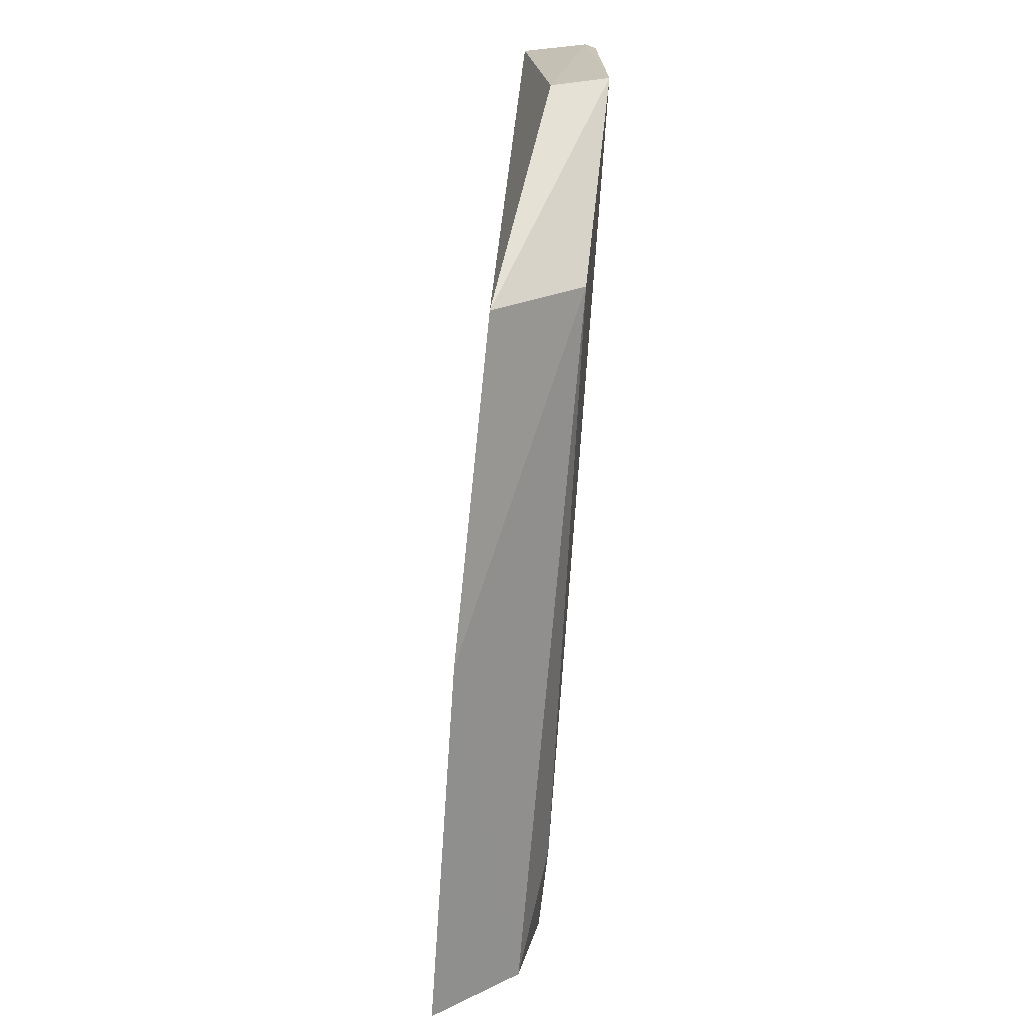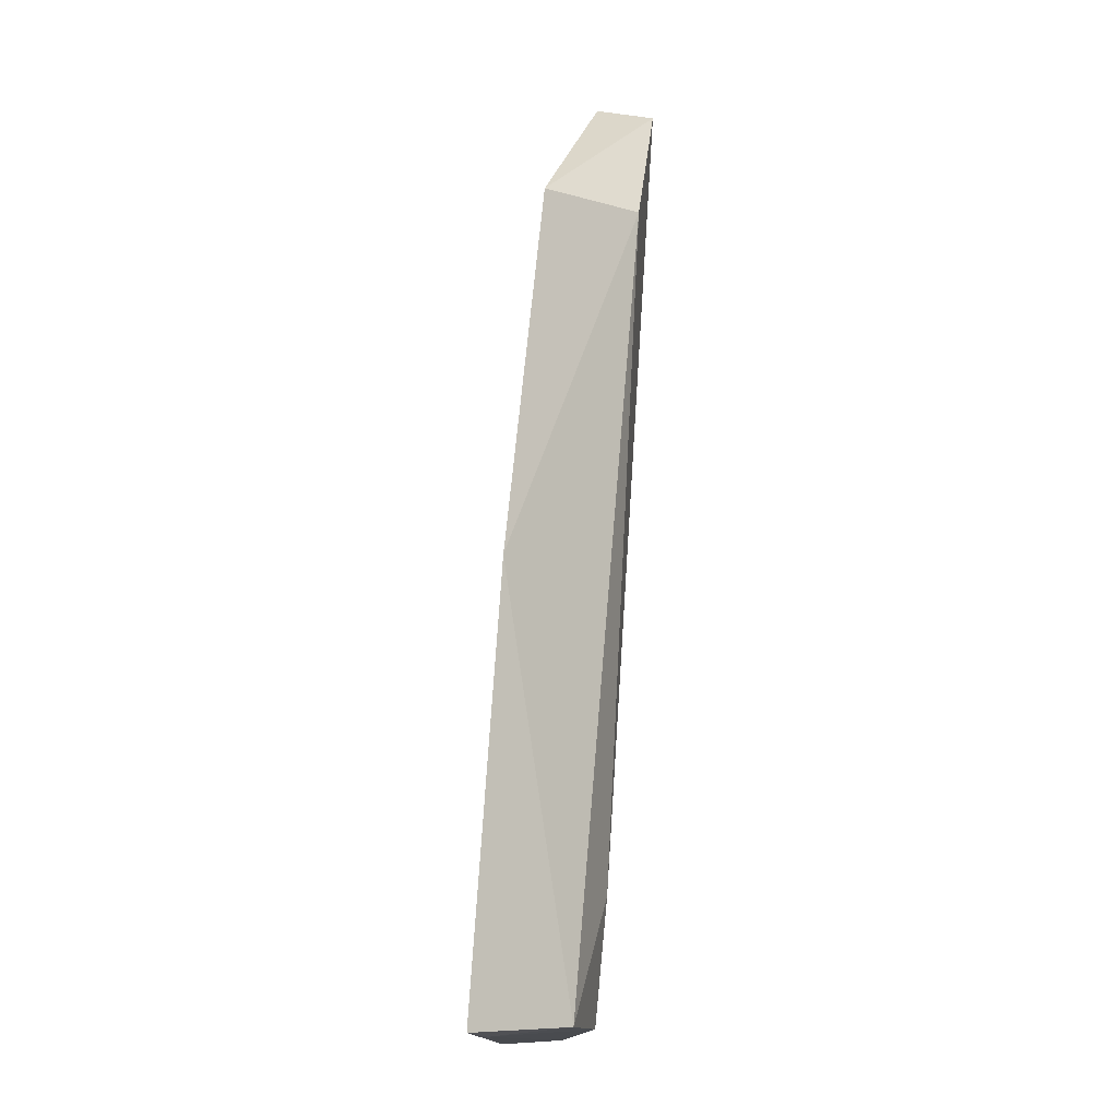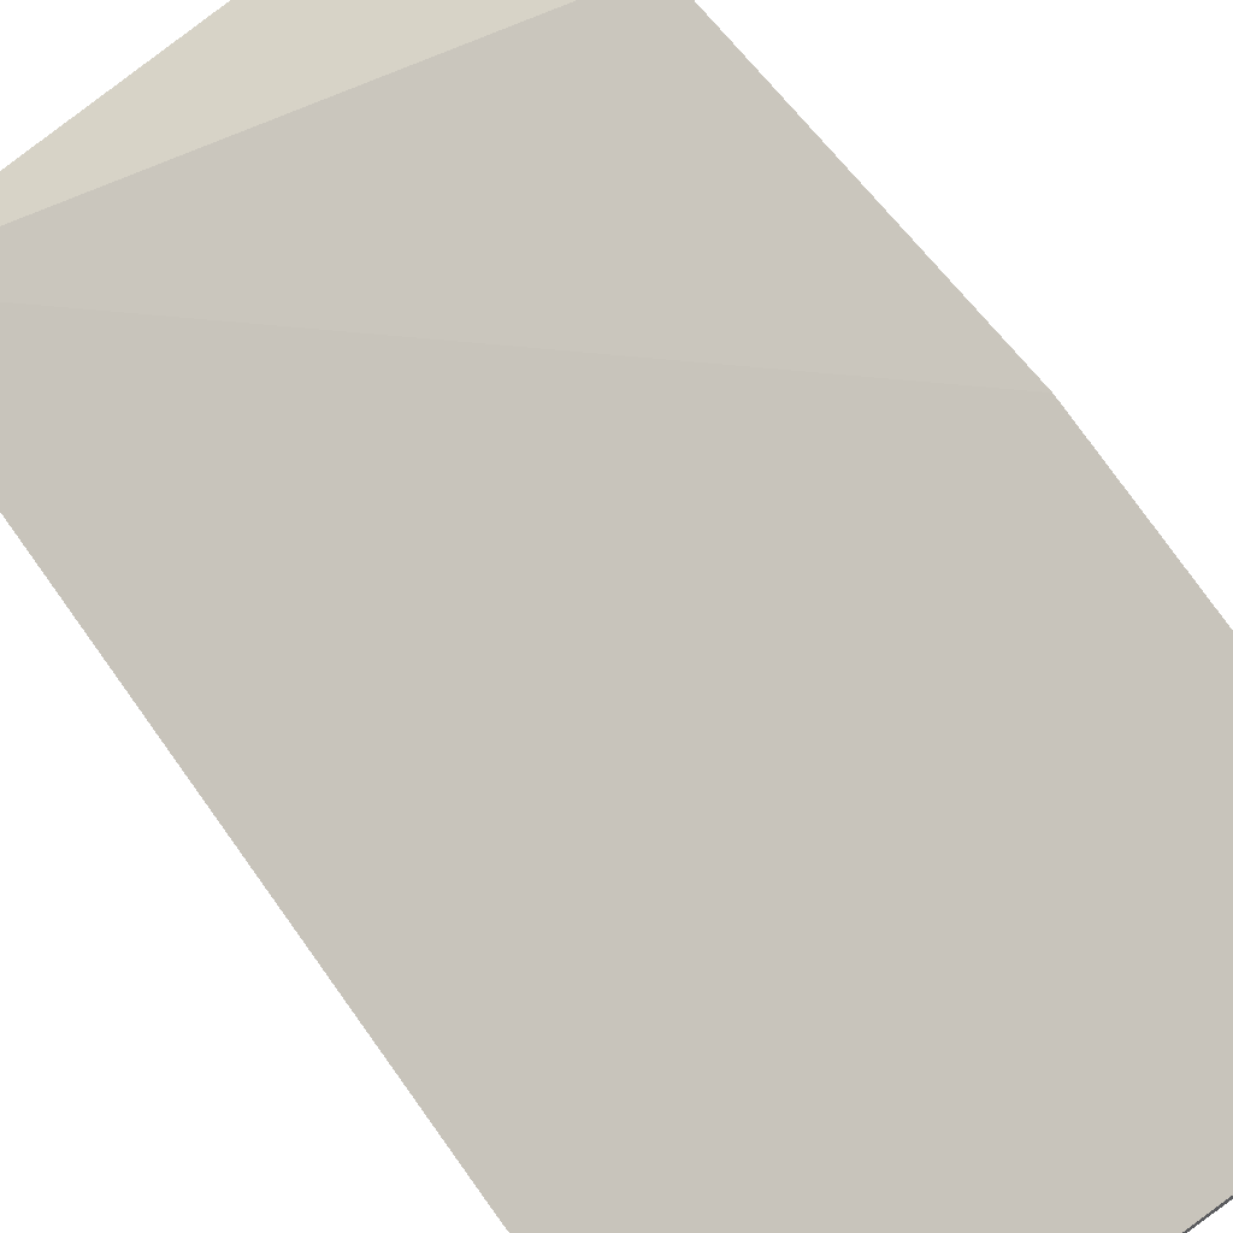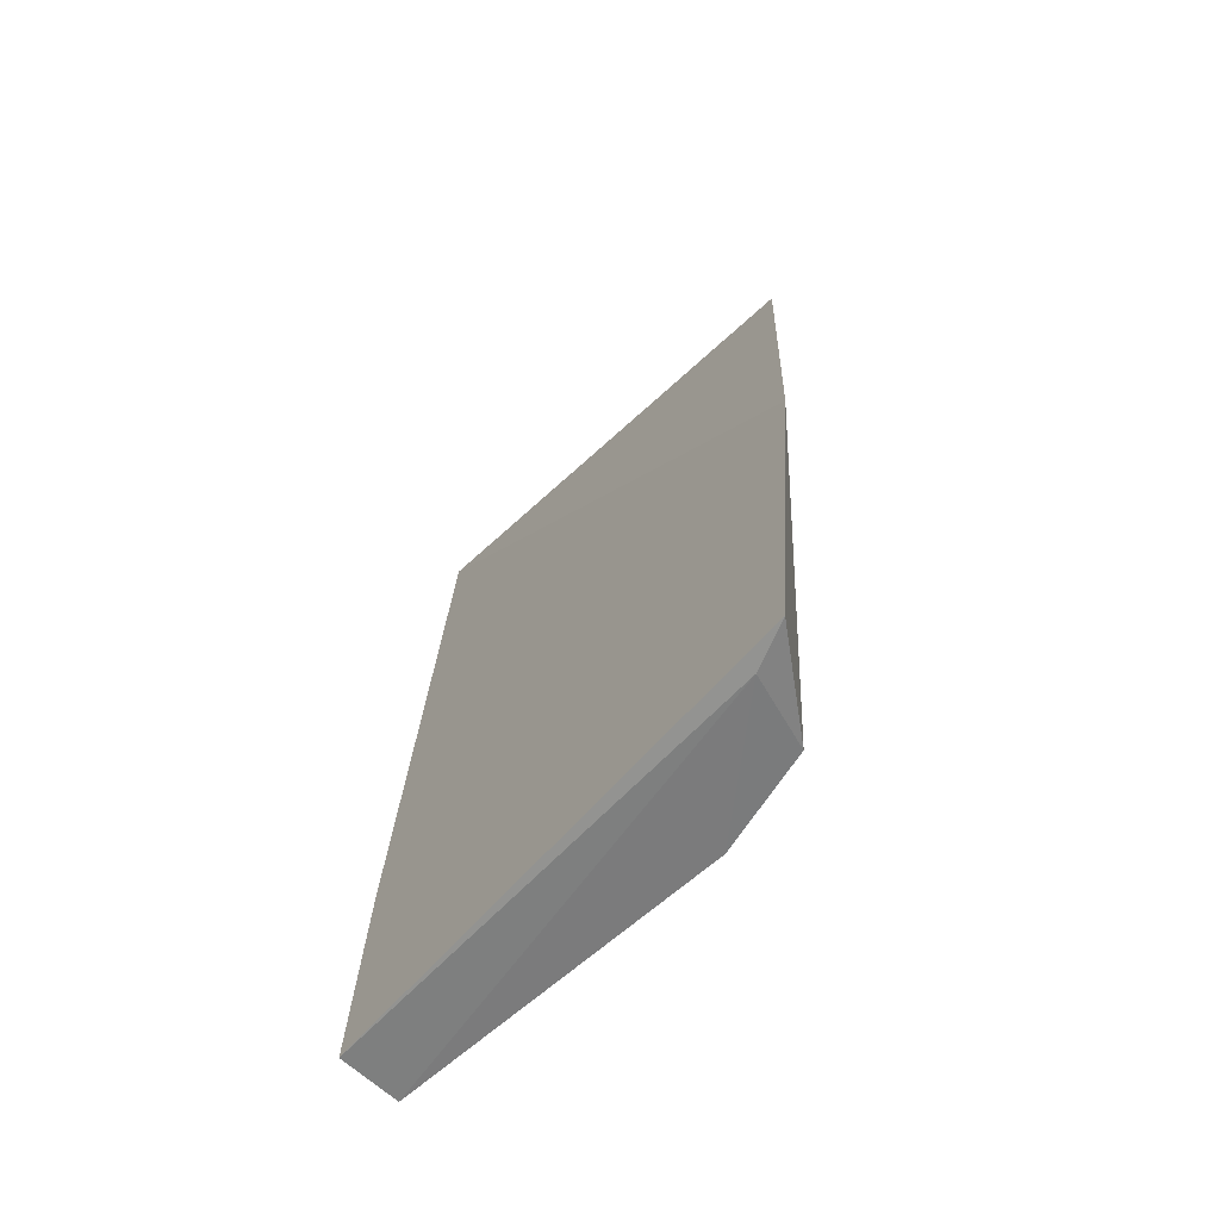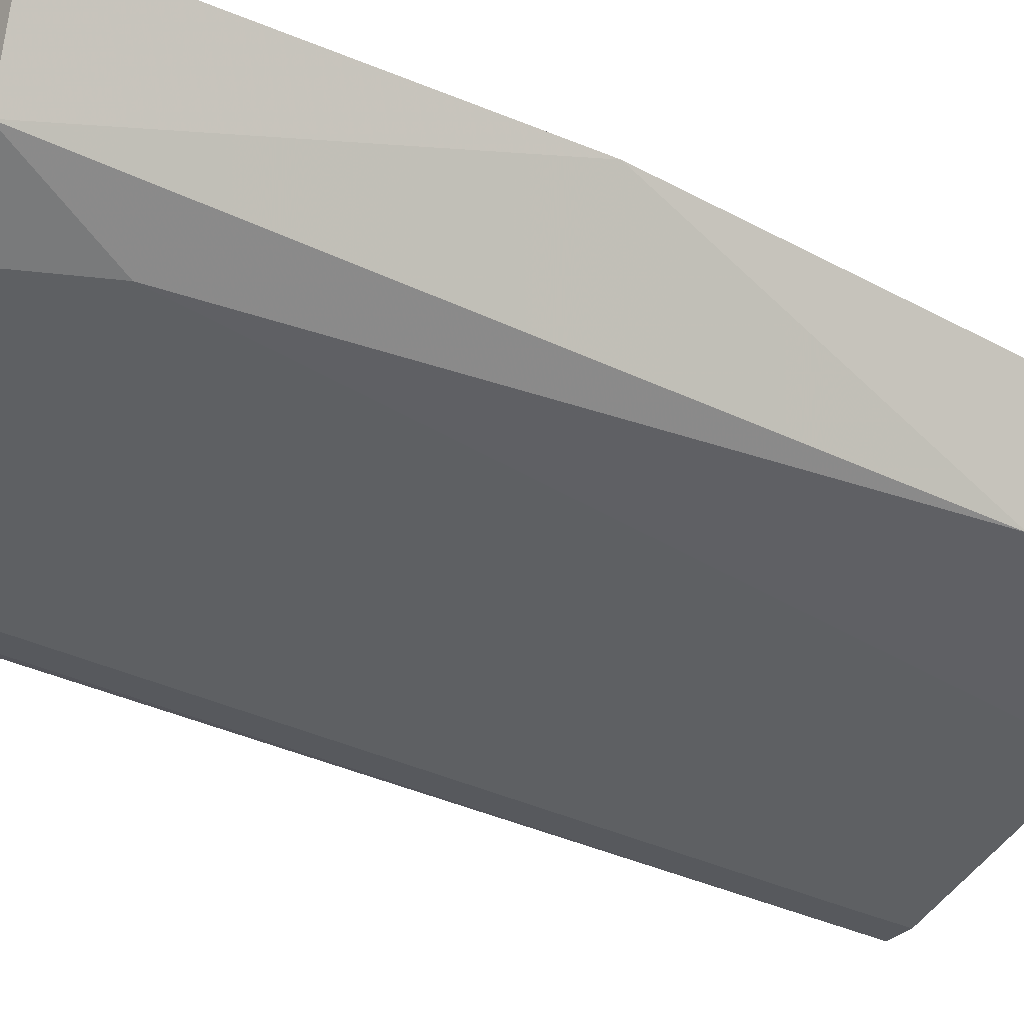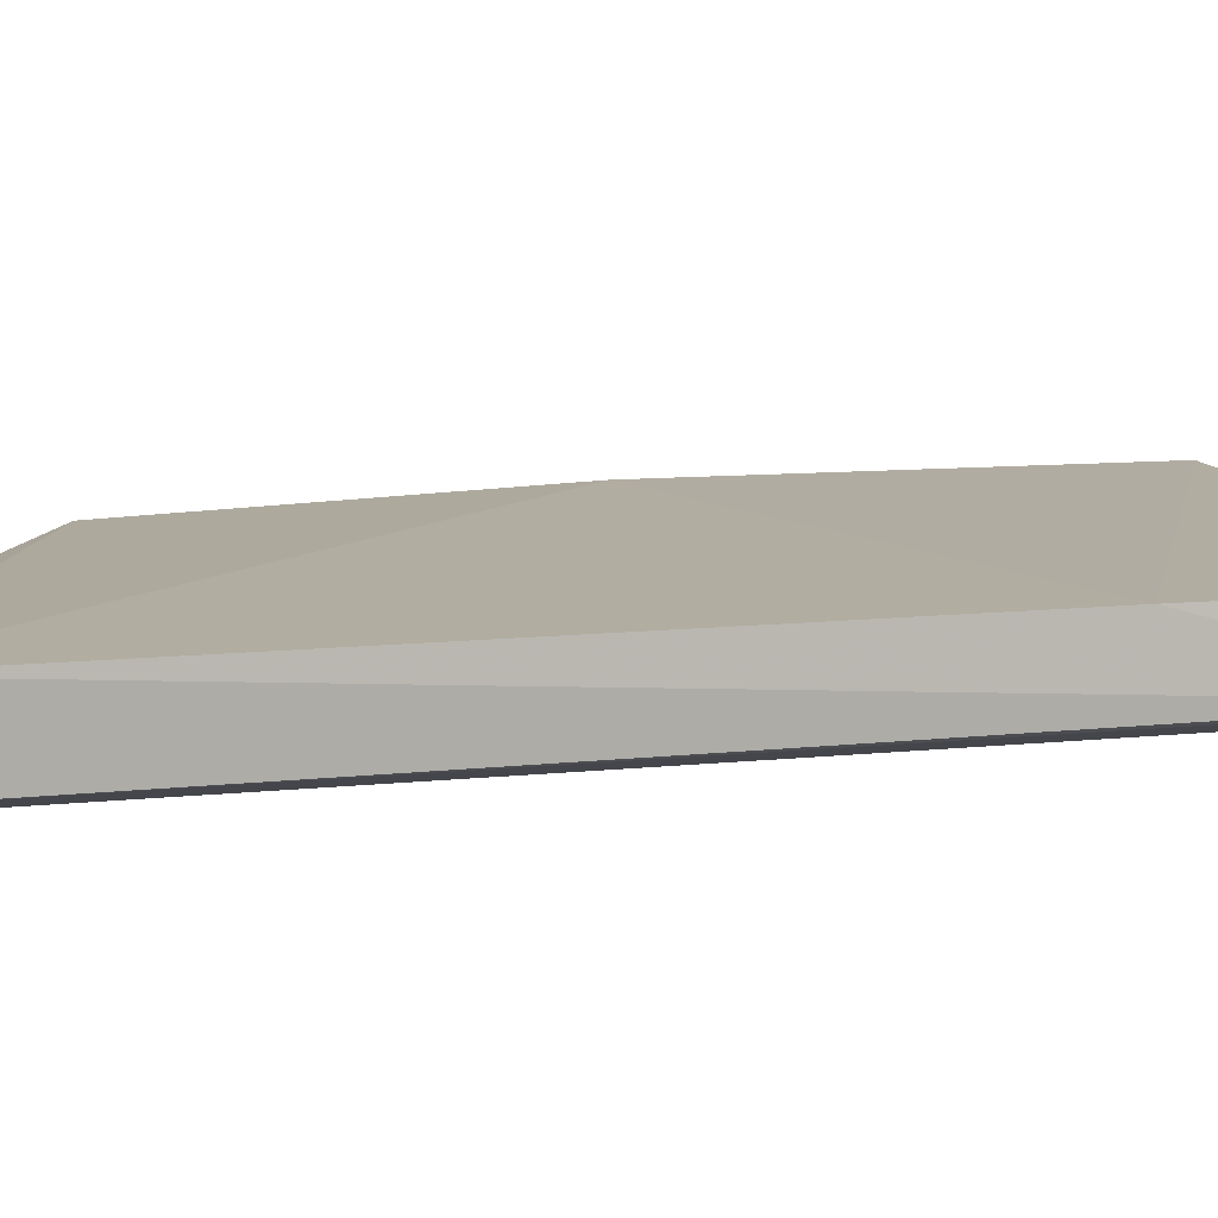
<metadata>
{"format":"obj","ext":"obj","renderer":"f3d","projection":"perspective","resolution":1024,"background":"white","views":[{"elev":20.1,"azim":-102.3,"up":"+Z"},{"elev":-13.7,"azim":-104.0,"up":"+Z"},{"elev":74.0,"azim":144.4,"up":"+Y"},{"elev":-61.9,"azim":-146.4,"up":"+Z"},{"elev":-31.3,"azim":-119.5,"up":"+Y"},{"elev":-6.0,"azim":76.3,"up":"+Y"}]}
</metadata>
<code>
v 0.001546 -0.02224 -0.006714
v 0.0008089 -0.02445 -0.006436
v 0.001109 -0.02202 -0.0381
v -0.01498 -0.01522 -0.03819
v -0.01511 -0.01739 -0.01257
v 0.001471 -0.01989 -0.03824
v -0.008715 -0.02082 -0.006608
v -0.01554 -0.01605 -0.02446
v 0.001583 -0.02046 -0.03039
v -0.01361 -0.01612 -0.03827
v -0.01163 -0.02023 -0.03401
v -0.000342 -0.02233 -0.03601
v -0.008354 -0.02295 -0.006472
v -0.01018 -0.02022 -0.03797
v -0.0135 -0.0209 -0.01236
v 0.000762 -0.02225 -0.036
v -0.0003889 -0.02454 -0.006443
v -0.01337 -0.01872 -0.03798
v -0.0003608 -0.02439 -0.008404
f 1 2 3
f 7 2 1
f 7 1 5
f 8 5 1
f 9 1 3
f 9 3 6
f 9 8 1
f 9 6 4
f 9 4 8
f 10 6 3
f 10 4 6
f 13 2 7
f 13 7 5
f 14 10 3
f 14 3 12
f 14 13 11
f 14 12 13
f 15 5 8
f 15 13 5
f 15 11 13
f 16 12 3
f 16 3 2
f 17 13 12
f 17 2 13
f 18 14 11
f 18 4 10
f 18 10 14
f 18 11 15
f 18 15 8
f 18 8 4
f 19 17 12
f 19 2 17
f 19 16 2
f 19 12 16

</code>
